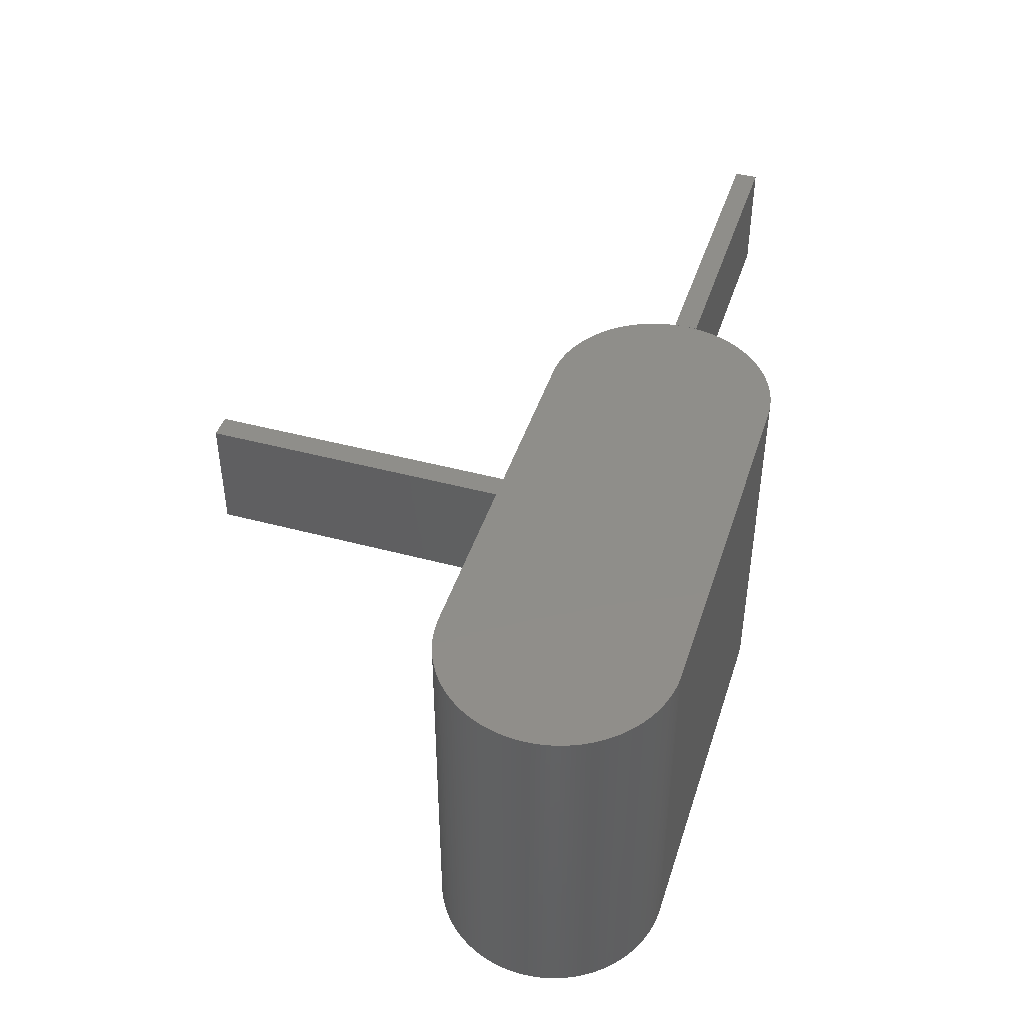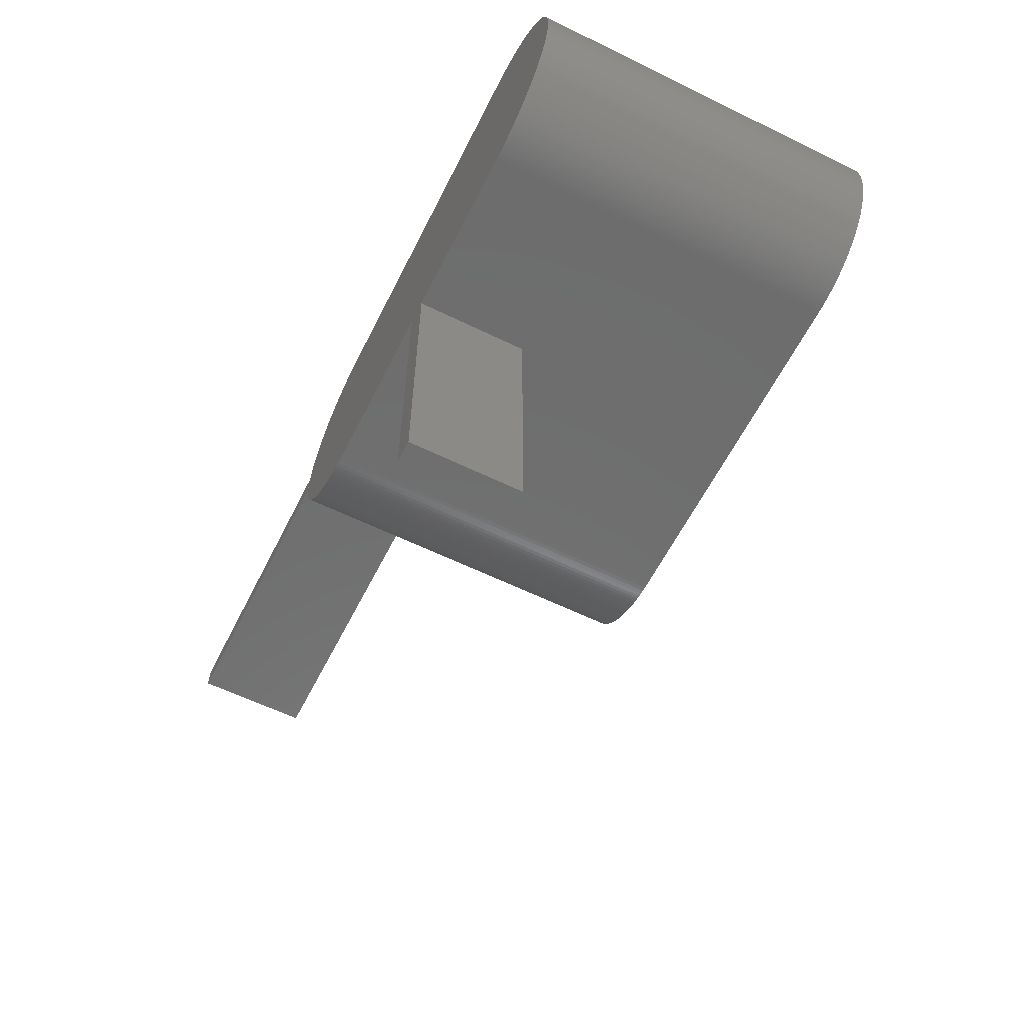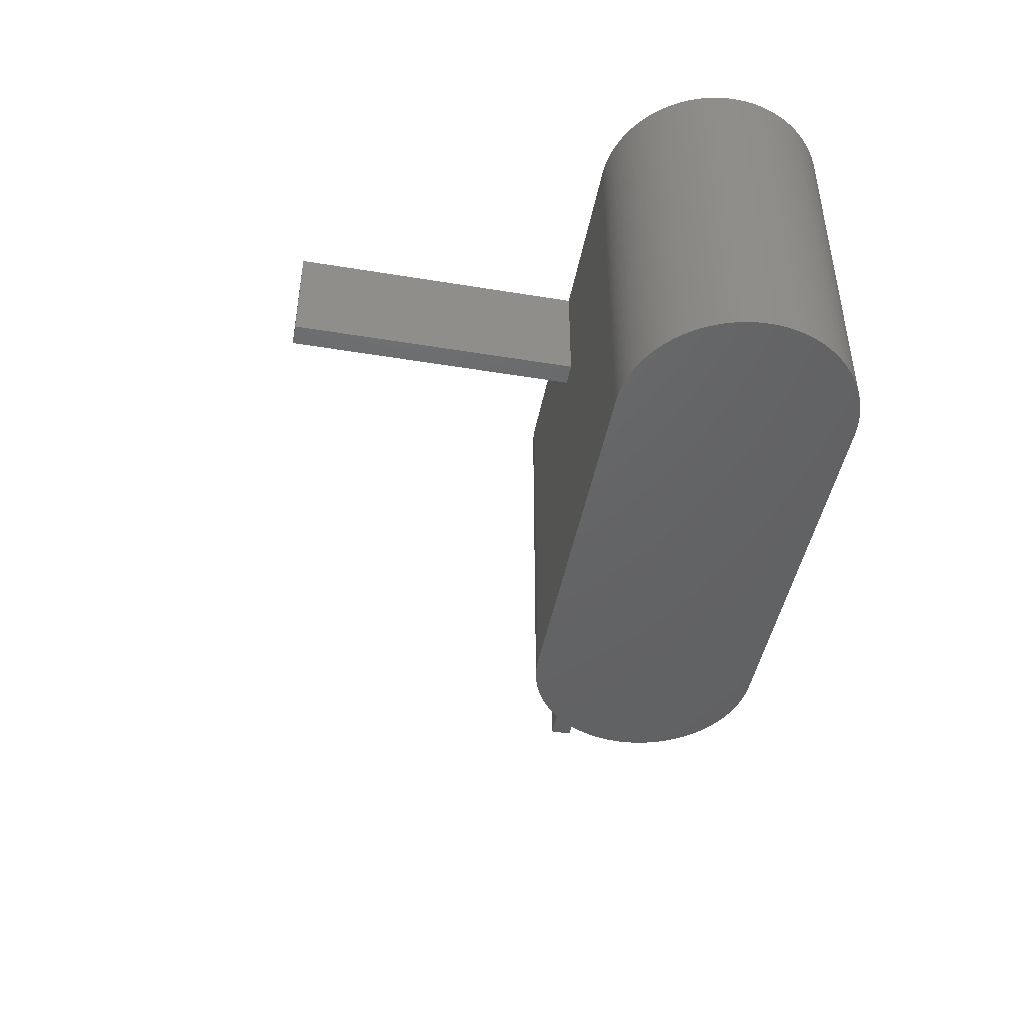
<metadata>
{"format":"stl","ext":"stl","renderer":"f3d","projection":"perspective","resolution":1024,"background":"white","views":[{"elev":44.3,"azim":107.5,"up":"+Z"},{"elev":-59.8,"azim":63.4,"up":"+Y"},{"elev":-45.8,"azim":79.3,"up":"+Z"}]}
</metadata>
<code>
# stl→obj: 352 verts, 688 faces
v -26 -0.5 16
v -13 -0.5 16
v -13 0.5 16
v -26 0.5 16
v -13 0.5 11
v -26 0.5 11
v -13 -0.5 11
v -26 -0.5 11
v 8.192 4.996 16
v 8 5 16
v 8 -5 16
v -8 5 16
v -0.5 -5 16
v -8.192 4.996 16
v -8.763 4.941 16
v -8.383 4.985 16
v -8.573 4.967 16
v -8.952 4.909 16
v -9.139 4.868 16
v -9.325 4.821 16
v -9.509 4.767 16
v -9.69 4.706 16
v -9.869 4.638 16
v -10.05 4.563 16
v -10.22 4.481 16
v -10.39 4.393 16
v -10.56 4.298 16
v -10.72 4.197 16
v -11.18 3.857 16
v -10.88 4.09 16
v -11.03 3.976 16
v -11.33 3.733 16
v -11.47 3.603 16
v -11.6 3.467 16
v -11.73 3.327 16
v -11.86 3.181 16
v -11.98 3.031 16
v -12.3 2.555 16
v -12.09 2.877 16
v -12.2 2.718 16
v -12.39 2.389 16
v -12.48 2.219 16
v -12.56 2.045 16
v -12.64 1.869 16
v -12.71 1.69 16
v -12.77 1.509 16
v -12.82 1.325 16
v -12.87 1.139 16
v -12.97 0.5734 16
v -12.91 0.952 16
v -12.94 0.7632 16
v -12.99 0.3827 16
v -13 0.1915 16
v -13 -4.902e-15 16
v -13 -0.1915 16
v -12.99 -0.3827 16
v -12.97 -0.5734 16
v -12.94 -0.7632 16
v -12.91 -0.952 16
v -12.87 -1.139 16
v -12.71 -1.69 16
v -12.82 -1.325 16
v -12.77 -1.509 16
v -12.64 -1.869 16
v -12.56 -2.045 16
v -12.48 -2.219 16
v -12.39 -2.389 16
v -12.3 -2.555 16
v -12.2 -2.718 16
v -12.09 -2.877 16
v -11.98 -3.031 16
v -11.86 -3.181 16
v -11.73 -3.327 16
v -11.6 -3.467 16
v -11.47 -3.603 16
v -11.33 -3.733 16
v -11.18 -3.857 16
v -11.03 -3.976 16
v -10.88 -4.09 16
v -10.72 -4.197 16
v -10.56 -4.298 16
v -10.39 -4.393 16
v -10.22 -4.481 16
v -9.869 -4.638 16
v -10.05 -4.563 16
v -9.69 -4.706 16
v -9.139 -4.868 16
v -9.509 -4.767 16
v -9.325 -4.821 16
v -8.952 -4.909 16
v -8.763 -4.941 16
v -8.573 -4.967 16
v -8.383 -4.985 16
v -8.192 -4.996 16
v -8 -5 16
v -0.5 -18 16
v 0.5 -18 16
v 0.5 -5 16
v 8.192 -4.996 16
v 8.383 -4.985 16
v 9.139 -4.868 16
v 8.573 -4.967 16
v 8.952 -4.909 16
v 8.763 -4.941 16
v 9.325 -4.821 16
v 9.509 -4.767 16
v 9.69 -4.706 16
v 9.869 -4.638 16
v 10.05 -4.563 16
v 10.22 -4.481 16
v 10.39 -4.393 16
v 10.56 -4.298 16
v 10.72 -4.197 16
v 10.88 -4.09 16
v 11.03 -3.976 16
v 11.18 -3.857 16
v 11.33 -3.733 16
v 11.47 -3.603 16
v 11.6 -3.467 16
v 11.86 -3.181 16
v 11.73 -3.327 16
v 11.98 -3.031 16
v 12.39 -2.389 16
v 12.09 -2.877 16
v 12.3 -2.555 16
v 12.2 -2.718 16
v 12.48 -2.219 16
v 12.56 -2.045 16
v 12.64 -1.869 16
v 12.77 -1.509 16
v 12.71 -1.69 16
v 12.82 -1.325 16
v 12.94 -0.7632 16
v 12.87 -1.139 16
v 12.91 -0.952 16
v 12.97 -0.5734 16
v 13 -0.1915 16
v 12.99 -0.3827 16
v 13 3.93e-15 16
v 13 0.1915 16
v 12.99 0.3827 16
v 12.97 0.5734 16
v 12.94 0.7632 16
v 12.91 0.952 16
v 12.87 1.139 16
v 12.77 1.509 16
v 12.82 1.325 16
v 12.71 1.69 16
v 12.64 1.869 16
v 12.56 2.045 16
v 12.48 2.219 16
v 12.39 2.389 16
v 12.3 2.555 16
v 12.2 2.718 16
v 12.09 2.877 16
v 11.98 3.031 16
v 11.86 3.181 16
v 11.47 3.603 16
v 11.73 3.327 16
v 11.6 3.467 16
v 11.33 3.733 16
v 11.03 3.976 16
v 11.18 3.857 16
v 10.88 4.09 16
v 10.72 4.197 16
v 10.56 4.298 16
v 10.39 4.393 16
v 10.22 4.481 16
v 10.05 4.563 16
v 9.869 4.638 16
v 9.69 4.706 16
v 8.383 4.985 16
v 9.509 4.767 16
v 9.139 4.868 16
v 9.325 4.821 16
v 8.952 4.909 16
v 8.763 4.941 16
v 8.573 4.967 16
v 0.5 -5 11
v -0.5 -5 11
v -8 -5 0
v 8 -5 0
v 0.5 -18 11
v -0.5 -18 11
v 8 5 0
v -8 5 0
v -8.192 4.996 0
v -8.383 4.985 0
v -8.573 4.967 0
v -8.763 4.941 0
v -8.952 4.909 0
v -9.139 4.868 0
v -9.325 4.821 0
v -9.509 4.767 0
v -9.69 4.706 0
v -9.869 4.638 0
v -10.05 4.563 0
v -10.22 4.481 0
v -10.39 4.393 0
v -10.56 4.298 0
v -10.72 4.197 0
v -10.88 4.09 0
v -11.03 3.976 0
v -11.18 3.857 0
v -11.33 3.733 0
v -11.47 3.603 0
v -11.6 3.467 0
v -11.73 3.327 0
v -11.86 3.181 0
v -11.98 3.031 0
v -12.09 2.877 0
v -12.2 2.718 0
v -12.3 2.555 0
v -12.39 2.389 0
v -12.48 2.219 0
v -12.56 2.045 0
v -12.64 1.869 0
v -12.71 1.69 0
v -12.77 1.509 0
v -12.82 1.325 0
v -12.87 1.139 0
v -12.91 0.952 0
v -12.94 0.7632 0
v -12.97 0.5734 0
v -12.99 0.3827 0
v -13 0.1915 0
v -13 -5.166e-15 0
v -13 -5.166e-15 16
v -13 -0.1915 0
v -12.99 -0.3827 0
v -12.97 -0.5734 0
v -12.94 -0.7632 0
v -12.91 -0.952 0
v -12.87 -1.139 0
v -12.82 -1.325 0
v -12.77 -1.509 0
v -12.71 -1.69 0
v -12.64 -1.869 0
v -12.56 -2.045 0
v -12.48 -2.219 0
v -12.39 -2.389 0
v -12.3 -2.555 0
v -12.2 -2.718 0
v -12.09 -2.877 0
v -11.98 -3.031 0
v -11.86 -3.181 0
v -11.73 -3.327 0
v -11.6 -3.467 0
v -11.47 -3.603 0
v -11.33 -3.733 0
v -11.18 -3.857 0
v -11.03 -3.976 0
v -10.88 -4.09 0
v -10.72 -4.197 0
v -10.56 -4.298 0
v -10.39 -4.393 0
v -10.22 -4.481 0
v -10.05 -4.563 0
v -9.869 -4.638 0
v -9.69 -4.706 0
v -9.509 -4.767 0
v -9.325 -4.821 0
v -9.139 -4.868 0
v -8.952 -4.909 0
v -8.763 -4.941 0
v -8.573 -4.967 0
v -8.383 -4.985 0
v -8.192 -4.996 0
v 8.192 -4.996 0
v 8.383 -4.985 0
v 8.573 -4.967 0
v 8.763 -4.941 0
v 8.952 -4.909 0
v 9.139 -4.868 0
v 9.325 -4.821 0
v 9.509 -4.767 0
v 9.69 -4.706 0
v 9.869 -4.638 0
v 10.05 -4.563 0
v 10.22 -4.481 0
v 10.39 -4.393 0
v 10.56 -4.298 0
v 10.72 -4.197 0
v 10.88 -4.09 0
v 11.03 -3.976 0
v 11.18 -3.857 0
v 11.33 -3.733 0
v 11.47 -3.603 0
v 11.6 -3.467 0
v 11.73 -3.327 0
v 11.86 -3.181 0
v 11.98 -3.031 0
v 12.09 -2.877 0
v 12.2 -2.718 0
v 12.3 -2.555 0
v 12.39 -2.389 0
v 12.48 -2.219 0
v 12.56 -2.045 0
v 12.64 -1.869 0
v 12.71 -1.69 0
v 12.77 -1.509 0
v 12.82 -1.325 0
v 12.87 -1.139 0
v 12.91 -0.952 0
v 12.94 -0.7632 0
v 12.97 -0.5734 0
v 12.99 -0.3827 0
v 13 -0.1915 0
v 13 3.888e-15 0
v 13 3.888e-15 16
v 13 0.1915 0
v 12.99 0.3827 0
v 12.97 0.5734 0
v 12.94 0.7632 0
v 12.91 0.952 0
v 12.87 1.139 0
v 12.82 1.325 0
v 12.77 1.509 0
v 12.71 1.69 0
v 12.64 1.869 0
v 12.56 2.045 0
v 12.48 2.219 0
v 12.39 2.389 0
v 12.3 2.555 0
v 12.2 2.718 0
v 12.09 2.877 0
v 11.98 3.031 0
v 11.86 3.181 0
v 11.73 3.327 0
v 11.6 3.467 0
v 11.47 3.603 0
v 11.33 3.733 0
v 11.18 3.857 0
v 11.03 3.976 0
v 10.88 4.09 0
v 10.72 4.197 0
v 10.56 4.298 0
v 10.39 4.393 0
v 10.22 4.481 0
v 10.05 4.563 0
v 9.869 4.638 0
v 9.69 4.706 0
v 9.509 4.767 0
v 9.325 4.821 0
v 9.139 4.868 0
v 8.952 4.909 0
v 8.763 4.941 0
v 8.573 4.967 0
v 8.383 4.985 0
v 8.192 4.996 0
v -13 -4.902e-15 0
v 13 3.93e-15 0
f 1 2 3
f 3 4 1
f 4 3 5
f 5 6 4
f 6 5 7
f 7 8 6
f 8 7 2
f 2 1 8
f 8 1 4
f 4 6 8
f 5 3 2
f 2 7 5
f 9 10 11
f 10 12 13
f 12 14 15
f 14 16 15
f 16 17 15
f 15 18 19
f 19 20 15
f 20 21 22
f 22 23 20
f 23 24 25
f 25 26 27
f 27 28 29
f 28 30 31
f 31 29 28
f 29 32 33
f 33 34 29
f 34 35 29
f 35 36 29
f 36 37 38
f 37 39 38
f 39 40 38
f 38 41 36
f 41 42 36
f 42 43 36
f 43 44 45
f 45 46 47
f 47 48 49
f 48 50 49
f 50 51 49
f 49 52 53
f 53 54 55
f 55 56 57
f 57 58 59
f 59 60 61
f 60 62 61
f 62 63 61
f 61 64 65
f 65 66 61
f 66 67 68
f 68 69 66
f 69 70 71
f 71 72 73
f 73 74 75
f 75 76 77
f 77 78 79
f 79 80 77
f 80 81 82
f 82 83 84
f 83 85 84
f 84 86 87
f 86 88 87
f 88 89 87
f 87 90 91
f 91 92 87
f 92 93 94
f 94 95 12
f 95 13 12
f 13 96 97
f 97 98 13
f 98 11 10
f 11 99 9
f 99 100 101
f 100 102 103
f 102 104 103
f 103 101 100
f 101 105 106
f 106 107 108
f 108 109 106
f 109 110 111
f 111 112 113
f 113 114 115
f 115 116 113
f 116 117 118
f 118 119 120
f 119 121 120
f 120 122 123
f 122 124 125
f 124 126 125
f 125 123 122
f 123 127 128
f 128 129 130
f 129 131 130
f 130 132 133
f 132 134 133
f 134 135 133
f 133 136 137
f 136 138 137
f 137 139 140
f 140 141 142
f 142 143 144
f 144 145 146
f 145 147 146
f 146 148 144
f 148 149 150
f 150 151 152
f 152 153 154
f 154 155 156
f 156 157 158
f 157 159 158
f 159 160 158
f 158 161 162
f 161 163 162
f 162 164 165
f 165 166 162
f 166 167 168
f 168 169 170
f 170 171 172
f 171 173 174
f 173 175 174
f 174 176 172
f 176 177 172
f 177 178 172
f 172 9 170
f 10 13 98
f 12 15 49
f 15 20 27
f 20 23 27
f 23 25 27
f 27 29 43
f 29 36 43
f 43 45 47
f 47 49 15
f 49 53 55
f 55 57 49
f 57 59 61
f 61 66 12
f 66 69 80
f 69 71 73
f 73 75 77
f 77 80 73
f 80 82 84
f 84 87 80
f 87 92 80
f 92 94 12
f 9 99 101
f 101 106 111
f 106 109 111
f 111 113 116
f 116 118 111
f 118 120 128
f 120 123 128
f 128 130 133
f 133 137 142
f 137 140 142
f 142 144 148
f 148 150 152
f 152 154 148
f 154 156 133
f 156 158 166
f 158 162 166
f 166 168 170
f 172 171 174
f 170 9 101
f 12 49 57
f 15 27 43
f 43 47 15
f 57 61 12
f 12 66 80
f 80 69 73
f 80 92 12
f 101 111 118
f 118 128 101
f 128 133 101
f 133 142 148
f 148 154 133
f 133 156 101
f 156 166 101
f 166 170 101
f 179 180 181
f 180 13 95
f 95 181 180
f 181 182 179
f 182 11 179
f 11 98 179
f 183 179 98
f 98 97 183
f 184 180 179
f 179 183 184
f 96 13 180
f 180 184 96
f 10 185 186
f 186 12 10
f 186 187 14
f 186 14 12
f 187 188 16
f 187 16 14
f 188 189 17
f 188 17 16
f 189 190 15
f 189 15 17
f 190 191 18
f 190 18 15
f 191 192 19
f 191 19 18
f 192 193 20
f 192 20 19
f 193 194 21
f 193 21 20
f 194 195 22
f 194 22 21
f 195 196 23
f 195 23 22
f 196 197 24
f 196 24 23
f 197 198 25
f 197 25 24
f 198 199 26
f 198 26 25
f 199 200 27
f 199 27 26
f 200 201 28
f 200 28 27
f 201 202 30
f 201 30 28
f 202 203 31
f 202 31 30
f 203 204 29
f 203 29 31
f 204 205 32
f 204 32 29
f 205 206 33
f 205 33 32
f 206 207 34
f 206 34 33
f 207 208 35
f 207 35 34
f 208 209 36
f 208 36 35
f 209 210 37
f 209 37 36
f 210 211 39
f 210 39 37
f 211 212 40
f 211 40 39
f 212 213 38
f 212 38 40
f 213 214 41
f 213 41 38
f 214 215 42
f 214 42 41
f 215 216 43
f 215 43 42
f 216 217 44
f 216 44 43
f 217 218 45
f 217 45 44
f 218 219 46
f 218 46 45
f 219 220 47
f 219 47 46
f 220 221 48
f 220 48 47
f 221 222 50
f 221 50 48
f 222 223 51
f 222 51 50
f 223 224 49
f 223 49 51
f 224 225 52
f 224 52 49
f 225 226 53
f 225 53 52
f 226 227 228
f 226 228 53
f 227 229 55
f 227 55 228
f 229 230 56
f 229 56 55
f 230 231 57
f 230 57 56
f 231 232 58
f 231 58 57
f 232 233 59
f 232 59 58
f 233 234 60
f 233 60 59
f 234 235 62
f 234 62 60
f 235 236 63
f 235 63 62
f 236 237 61
f 236 61 63
f 237 238 64
f 237 64 61
f 238 239 65
f 238 65 64
f 239 240 66
f 239 66 65
f 240 241 67
f 240 67 66
f 241 242 68
f 241 68 67
f 242 243 69
f 242 69 68
f 243 244 70
f 243 70 69
f 244 245 71
f 244 71 70
f 245 246 72
f 245 72 71
f 246 247 73
f 246 73 72
f 247 248 74
f 247 74 73
f 248 249 75
f 248 75 74
f 249 250 76
f 249 76 75
f 250 251 77
f 250 77 76
f 251 252 78
f 251 78 77
f 252 253 79
f 252 79 78
f 253 254 80
f 253 80 79
f 254 255 81
f 254 81 80
f 255 256 82
f 255 82 81
f 256 257 83
f 256 83 82
f 257 258 85
f 257 85 83
f 258 259 84
f 258 84 85
f 259 260 86
f 259 86 84
f 260 261 88
f 260 88 86
f 261 262 89
f 261 89 88
f 262 263 87
f 262 87 89
f 263 264 90
f 263 90 87
f 264 265 91
f 264 91 90
f 265 266 92
f 265 92 91
f 266 267 93
f 266 93 92
f 267 268 94
f 267 94 93
f 268 181 95
f 268 95 94
f 183 97 96
f 96 184 183
f 182 269 99
f 182 99 11
f 269 270 100
f 269 100 99
f 270 271 102
f 270 102 100
f 271 272 104
f 271 104 102
f 272 273 103
f 272 103 104
f 273 274 101
f 273 101 103
f 274 275 105
f 274 105 101
f 275 276 106
f 275 106 105
f 276 277 107
f 276 107 106
f 277 278 108
f 277 108 107
f 278 279 109
f 278 109 108
f 279 280 110
f 279 110 109
f 280 281 111
f 280 111 110
f 281 282 112
f 281 112 111
f 282 283 113
f 282 113 112
f 283 284 114
f 283 114 113
f 284 285 115
f 284 115 114
f 285 286 116
f 285 116 115
f 286 287 117
f 286 117 116
f 287 288 118
f 287 118 117
f 288 289 119
f 288 119 118
f 289 290 121
f 289 121 119
f 290 291 120
f 290 120 121
f 291 292 122
f 291 122 120
f 292 293 124
f 292 124 122
f 293 294 126
f 293 126 124
f 294 295 125
f 294 125 126
f 295 296 123
f 295 123 125
f 296 297 127
f 296 127 123
f 297 298 128
f 297 128 127
f 298 299 129
f 298 129 128
f 299 300 131
f 299 131 129
f 300 301 130
f 300 130 131
f 301 302 132
f 301 132 130
f 302 303 134
f 302 134 132
f 303 304 135
f 303 135 134
f 304 305 133
f 304 133 135
f 305 306 136
f 305 136 133
f 306 307 138
f 306 138 136
f 307 308 137
f 307 137 138
f 308 309 310
f 308 310 137
f 309 311 140
f 309 140 310
f 311 312 141
f 311 141 140
f 312 313 142
f 312 142 141
f 313 314 143
f 313 143 142
f 314 315 144
f 314 144 143
f 315 316 145
f 315 145 144
f 316 317 147
f 316 147 145
f 317 318 146
f 317 146 147
f 318 319 148
f 318 148 146
f 319 320 149
f 319 149 148
f 320 321 150
f 320 150 149
f 321 322 151
f 321 151 150
f 322 323 152
f 322 152 151
f 323 324 153
f 323 153 152
f 324 325 154
f 324 154 153
f 325 326 155
f 325 155 154
f 326 327 156
f 326 156 155
f 327 328 157
f 327 157 156
f 328 329 159
f 328 159 157
f 329 330 160
f 329 160 159
f 330 331 158
f 330 158 160
f 331 332 161
f 331 161 158
f 332 333 163
f 332 163 161
f 333 334 162
f 333 162 163
f 334 335 164
f 334 164 162
f 335 336 165
f 335 165 164
f 336 337 166
f 336 166 165
f 337 338 167
f 337 167 166
f 338 339 168
f 338 168 167
f 339 340 169
f 339 169 168
f 340 341 170
f 340 170 169
f 341 342 171
f 341 171 170
f 342 343 173
f 342 173 171
f 343 344 175
f 343 175 173
f 344 345 174
f 344 174 175
f 345 346 176
f 345 176 174
f 346 347 177
f 346 177 176
f 347 348 178
f 347 178 177
f 348 349 172
f 348 172 178
f 349 350 9
f 349 9 172
f 350 185 10
f 350 10 9
f 181 186 185
f 188 187 186
f 190 189 188
f 192 191 190
f 190 193 192
f 195 194 193
f 193 196 195
f 198 197 196
f 200 199 198
f 204 201 200
f 203 202 201
f 201 204 203
f 206 205 204
f 204 207 206
f 204 208 207
f 204 209 208
f 213 210 209
f 213 211 210
f 213 212 211
f 209 214 213
f 209 215 214
f 209 216 215
f 218 217 216
f 220 219 218
f 224 221 220
f 224 222 221
f 224 223 222
f 226 225 224
f 229 351 226
f 231 230 229
f 233 232 231
f 237 234 233
f 237 235 234
f 237 236 235
f 239 238 237
f 237 240 239
f 242 241 240
f 240 243 242
f 245 244 243
f 247 246 245
f 249 248 247
f 251 250 249
f 253 252 251
f 251 254 253
f 256 255 254
f 259 257 256
f 259 258 257
f 263 260 259
f 263 261 260
f 263 262 261
f 265 264 263
f 263 266 265
f 268 267 266
f 186 181 268
f 185 182 181
f 270 269 182
f 273 271 270
f 273 272 271
f 270 274 273
f 276 275 274
f 278 277 276
f 276 279 278
f 281 280 279
f 283 282 281
f 285 284 283
f 283 286 285
f 288 287 286
f 291 289 288
f 291 290 289
f 296 292 291
f 295 293 292
f 295 294 293
f 292 296 295
f 298 297 296
f 301 299 298
f 301 300 299
f 305 302 301
f 305 303 302
f 305 304 303
f 308 306 305
f 308 307 306
f 311 352 308
f 313 312 311
f 315 314 313
f 318 316 315
f 318 317 316
f 315 319 318
f 321 320 319
f 323 322 321
f 325 324 323
f 327 326 325
f 331 328 327
f 331 329 328
f 331 330 329
f 334 332 331
f 334 333 332
f 336 335 334
f 334 337 336
f 339 338 337
f 341 340 339
f 349 342 341
f 345 343 342
f 345 344 343
f 349 346 345
f 349 347 346
f 349 348 347
f 341 350 349
f 182 185 350
f 190 188 186
f 186 193 190
f 200 196 193
f 200 198 196
f 186 204 200
f 216 209 204
f 220 218 216
f 186 224 220
f 229 226 224
f 224 231 229
f 237 233 231
f 186 240 237
f 254 243 240
f 247 245 243
f 251 249 247
f 247 254 251
f 259 256 254
f 254 263 259
f 254 266 263
f 186 268 266
f 274 270 182
f 182 276 274
f 281 279 276
f 286 283 281
f 281 288 286
f 298 291 288
f 298 296 291
f 305 301 298
f 313 308 305
f 313 311 308
f 319 315 313
f 323 321 319
f 319 325 323
f 298 327 325
f 337 331 327
f 337 334 331
f 341 339 337
f 345 342 349
f 182 350 341
f 200 193 186
f 216 204 186
f 186 220 216
f 231 224 186
f 186 237 231
f 254 240 186
f 247 243 254
f 186 266 254
f 281 276 182
f 182 288 281
f 182 298 288
f 319 305 298
f 319 313 305
f 298 325 319
f 182 327 298
f 182 337 327
f 182 341 337

</code>
